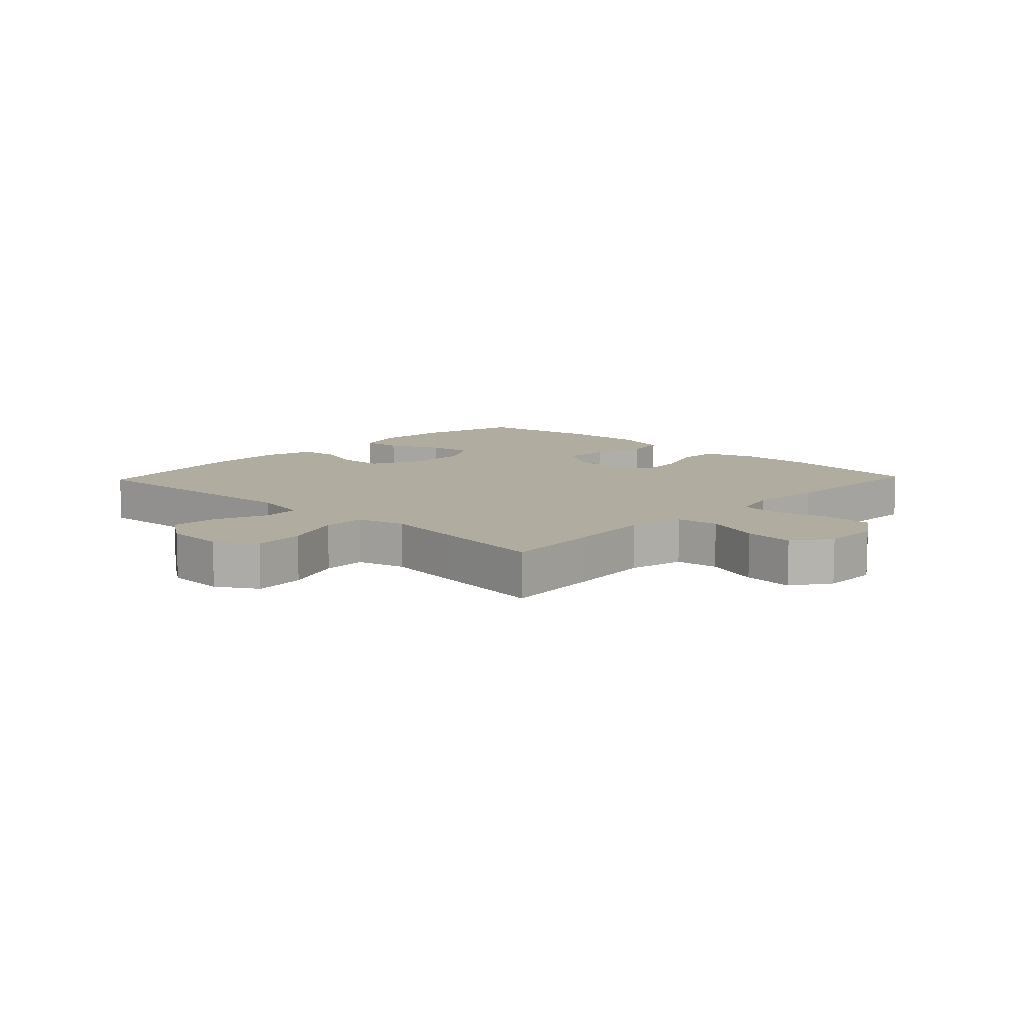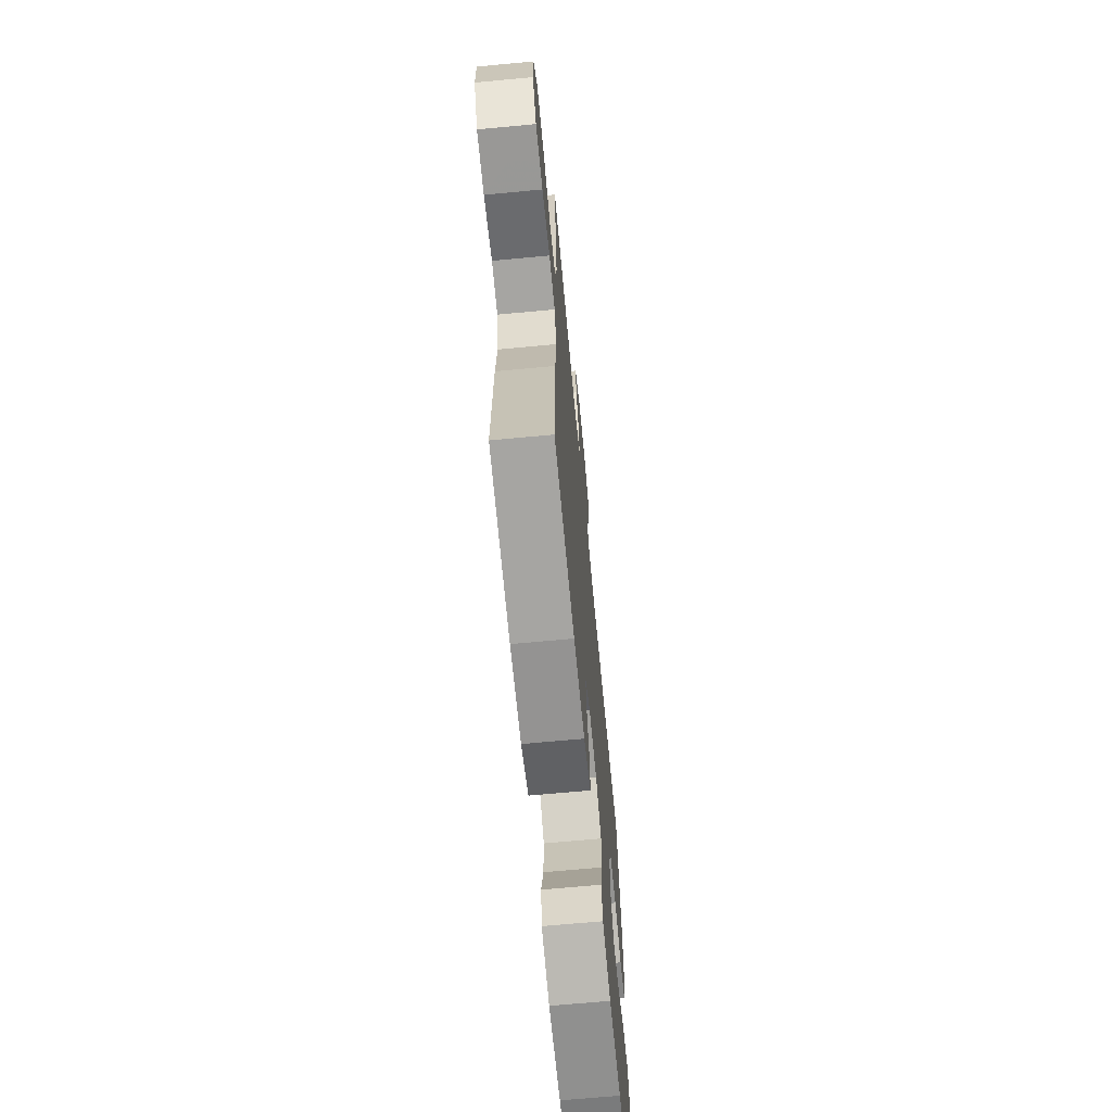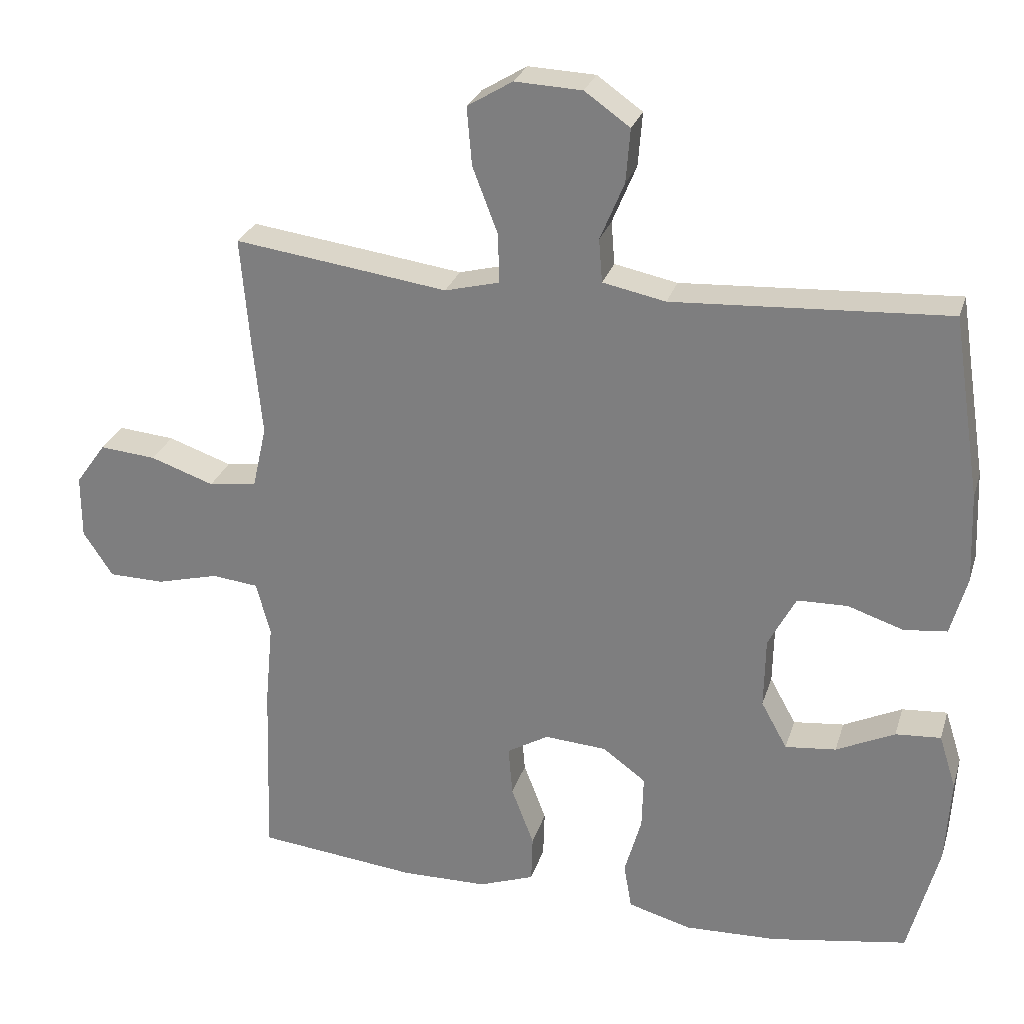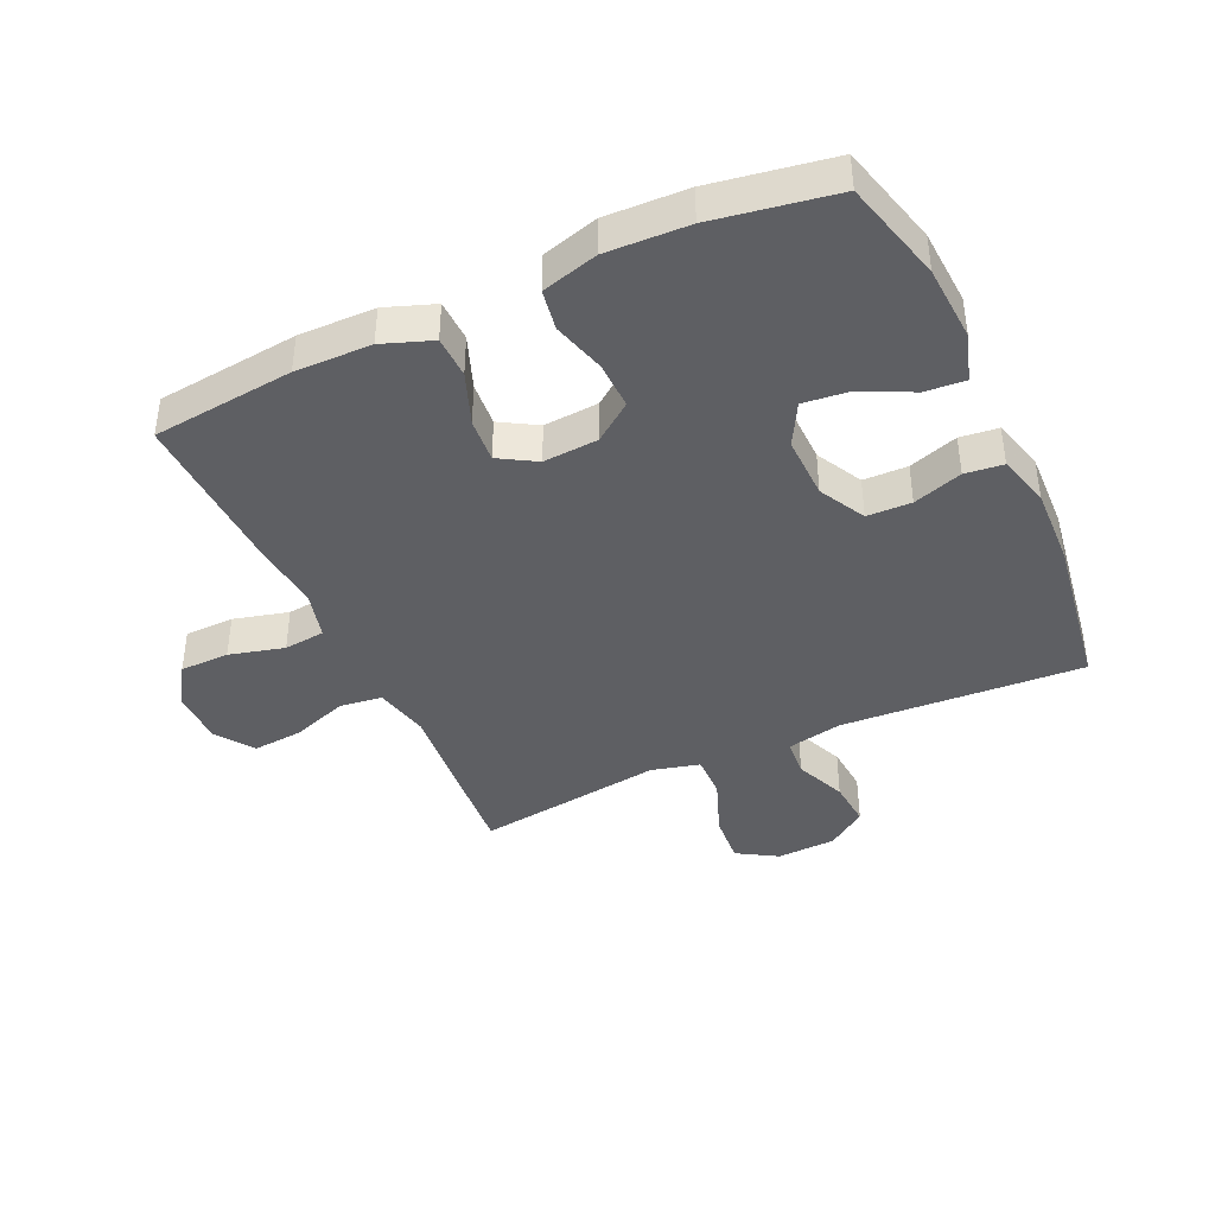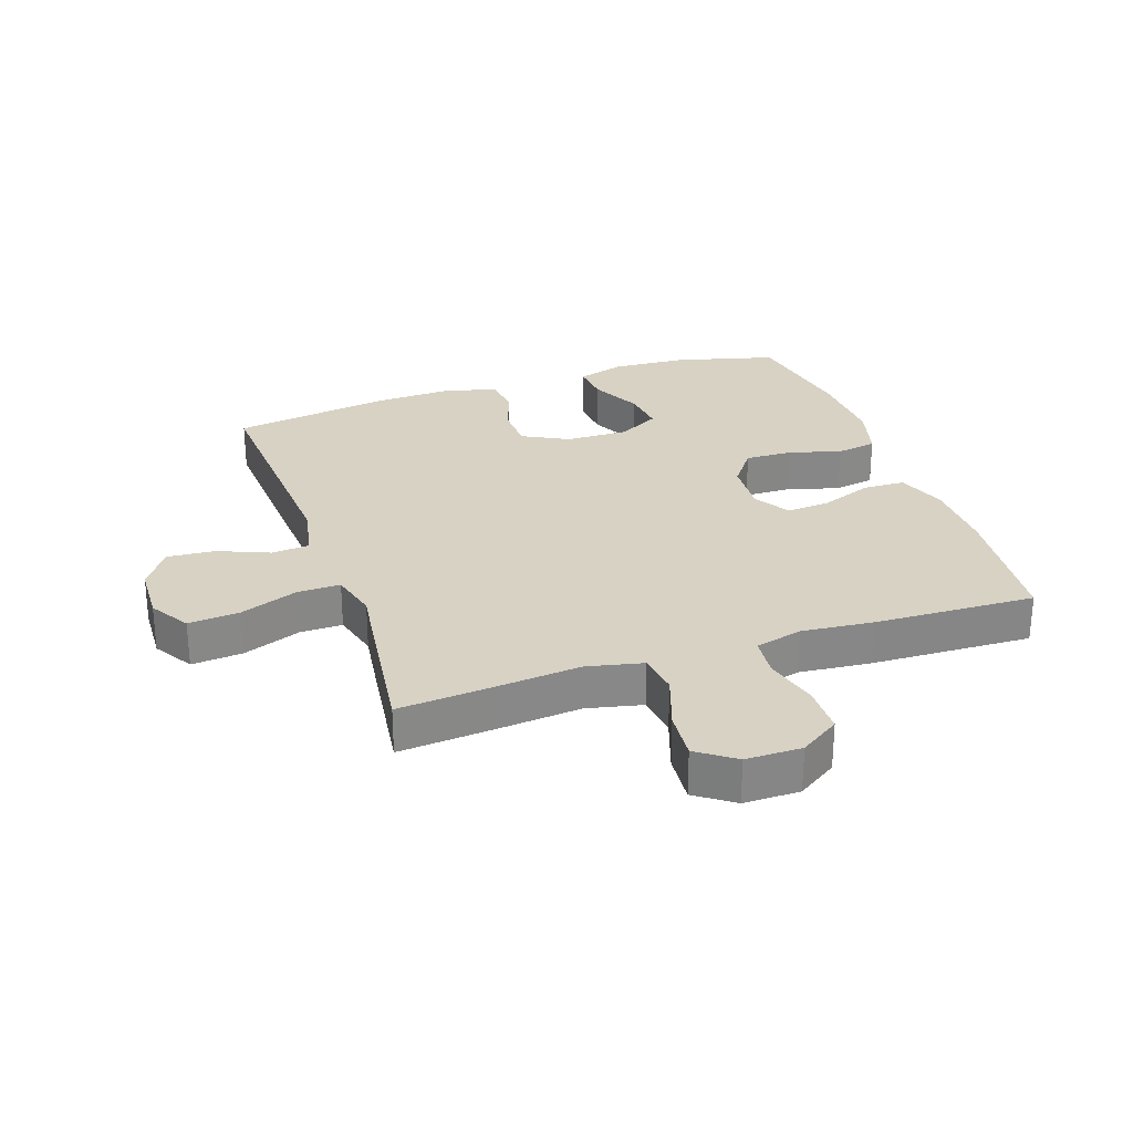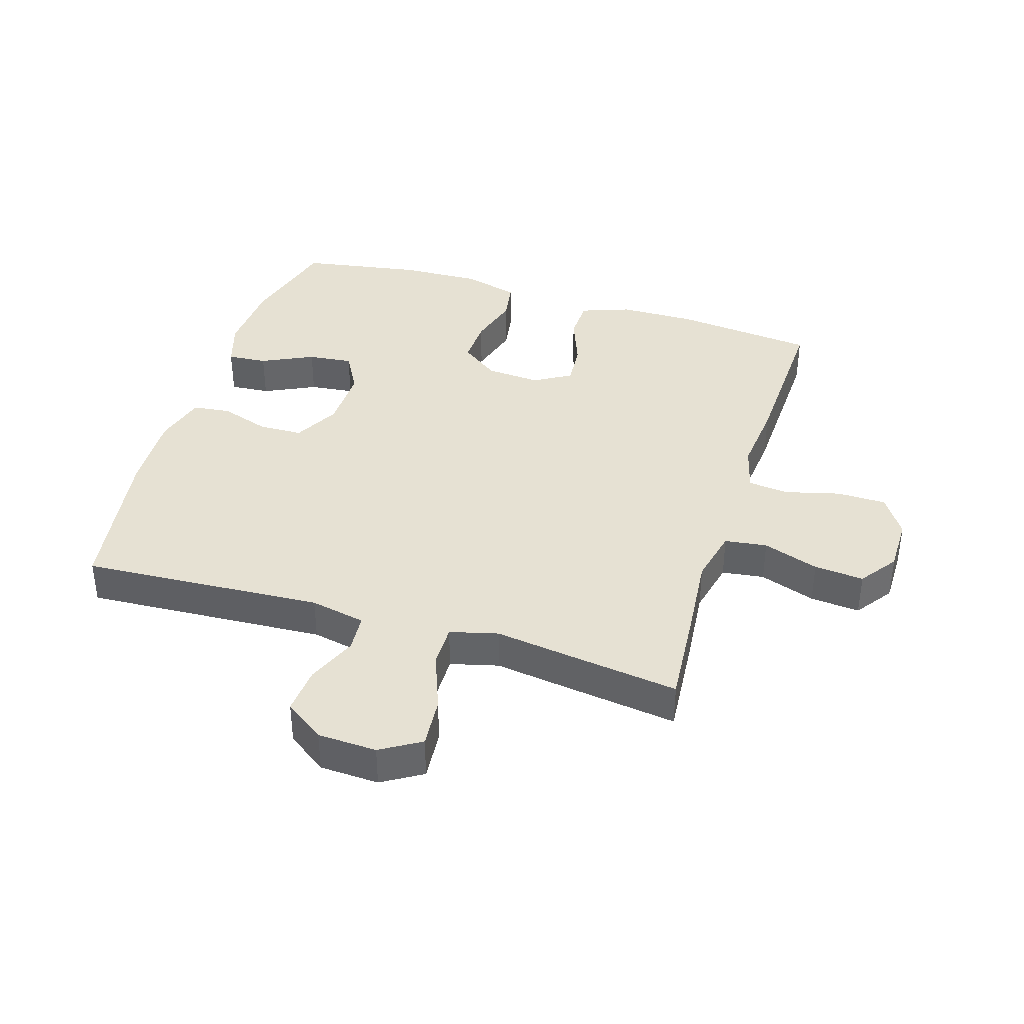
<metadata>
{"format":"obj","ext":"obj","renderer":"f3d","projection":"perspective","resolution":1024,"background":"white","views":[{"elev":9.9,"azim":43.5,"up":"+Y"},{"elev":-67.8,"azim":95.4,"up":"+Z"},{"elev":27.1,"azim":-164.2,"up":"+Z"},{"elev":-40.9,"azim":-155.2,"up":"+Y"},{"elev":27.7,"azim":71.1,"up":"+Y"},{"elev":38.6,"azim":17.3,"up":"+Y"}]}
</metadata>
<code>
v 0.5 0.07 -0.5
v 0.273 0.07 -0.524
v 0.151 0.07 -0.522
v 0.072 0.07 -0.493
v 0.07 0.07 -0.426
v 0.102 0.07 -0.342
v 0.108 0.07 -0.271
v 0.049 0.07 -0.236
v -0.039 0.07 -0.242
v -0.1 0.07 -0.287
v -0.098 0.07 -0.363
v -0.074 0.07 -0.448
v -0.085 0.07 -0.513
v -0.175 0.07 -0.538
v -0.306 0.07 -0.533
v -0.5 0.07 -0.5
v -0.543 0.07 -0.337
v -0.55 0.07 -0.215
v -0.526 0.07 -0.139
v -0.462 0.07 -0.144
v -0.379 0.07 -0.184
v -0.307 0.07 -0.192
v -0.27 0.07 -0.125
v -0.272 0.07 -0.024
v -0.311 0.07 0.05
v -0.382 0.07 0.052
v -0.461 0.07 0.026
v -0.522 0.07 0.033
v -0.545 0.07 0.117
v -0.54 0.07 0.244
v -0.5 0.07 0.5
v -0.112 0.07 0.477
v -0.023 0.07 0.495
v -0.018 0.07 0.556
v -0.052 0.07 0.638
v -0.058 0.07 0.714
v 0.006 0.07 0.759
v 0.101 0.07 0.763
v 0.165 0.07 0.724
v 0.158 0.07 0.642
v 0.122 0.07 0.548
v 0.121 0.07 0.479
v 0.198 0.07 0.459
v 0.321 0.07 0.476
v 0.5 0.07 0.5
v 0.487 0.07 0.345
v 0.474 0.07 0.211
v 0.494 0.07 0.122
v 0.562 0.07 0.113
v 0.652 0.07 0.144
v 0.732 0.07 0.151
v 0.775 0.07 0.091
v 0.775 0.07 0.001
v 0.733 0.07 -0.063
v 0.654 0.07 -0.064
v 0.566 0.07 -0.041
v 0.5 0.07 -0.048
v 0.48 0.07 -0.124
v 0.491 0.07 -0.24
v 0.5 0 -0.5
v 0.273 0 -0.524
v 0.151 0 -0.522
v 0.072 0 -0.493
v 0.07 0 -0.426
v 0.102 0 -0.342
v 0.108 0 -0.271
v 0.049 0 -0.236
v -0.039 0 -0.242
v -0.1 0 -0.287
v -0.098 0 -0.363
v -0.074 0 -0.448
v -0.085 0 -0.513
v -0.175 0 -0.538
v -0.306 0 -0.533
v -0.5 0 -0.5
v -0.543 0 -0.337
v -0.55 0 -0.215
v -0.526 0 -0.139
v -0.462 0 -0.144
v -0.379 0 -0.184
v -0.307 0 -0.192
v -0.27 0 -0.125
v -0.272 0 -0.024
v -0.311 0 0.05
v -0.382 0 0.052
v -0.461 0 0.026
v -0.522 0 0.033
v -0.545 0 0.117
v -0.54 0 0.244
v -0.5 0 0.5
v -0.112 0 0.477
v -0.023 0 0.495
v -0.018 0 0.556
v -0.052 0 0.638
v -0.058 0 0.714
v 0.006 0 0.759
v 0.101 0 0.763
v 0.165 0 0.724
v 0.158 0 0.642
v 0.122 0 0.548
v 0.121 0 0.479
v 0.198 0 0.459
v 0.321 0 0.476
v 0.5 0 0.5
v 0.487 0 0.345
v 0.474 0 0.211
v 0.494 0 0.122
v 0.562 0 0.113
v 0.652 0 0.144
v 0.732 0 0.151
v 0.775 0 0.091
v 0.775 0 0.001
v 0.733 0 -0.063
v 0.654 0 -0.064
v 0.566 0 -0.041
v 0.5 0 -0.048
v 0.48 0 -0.124
v 0.491 0 -0.24
f 58 59 1 2
f 57 58 2 3
f 53 54 55 56
f 53 56 57
f 52 53 57
f 49 50 51 52
f 49 52 57
f 48 49 57 3
f 44 45 46 47
f 43 44 47 48
f 42 43 48 3
f 38 39 40 41
f 38 41 42
f 34 35 36 37
f 33 34 37 38
f 29 30 31 32
f 29 32 33
f 26 27 28 29
f 25 26 29 33
f 24 25 33
f 23 24 33
f 18 19 20 21
f 18 21 22
f 17 18 22
f 16 17 22
f 15 16 22
f 14 15 22 23
f 11 12 13 14
f 10 11 14 23
f 3 4 5 6
f 3 6 7
f 42 3 7
f 38 42 7 8
f 33 38 8 9
f 9 10 23 33
f 61 60 118 117
f 62 61 117 116
f 115 114 113 112
f 116 115 112
f 116 112 111
f 111 110 109 108
f 116 111 108
f 62 116 108 107
f 106 105 104 103
f 107 106 103 102
f 62 107 102 101
f 100 99 98 97
f 101 100 97
f 96 95 94 93
f 97 96 93 92
f 91 90 89 88
f 92 91 88
f 88 87 86 85
f 92 88 85 84
f 92 84 83
f 92 83 82
f 80 79 78 77
f 81 80 77
f 81 77 76
f 81 76 75
f 81 75 74
f 82 81 74 73
f 73 72 71 70
f 82 73 70 69
f 65 64 63 62
f 66 65 62
f 66 62 101
f 67 66 101 97
f 68 67 97 92
f 92 82 69 68
f 1 60 61 2
f 2 61 62 3
f 3 62 63 4
f 4 63 64 5
f 5 64 65 6
f 6 65 66 7
f 7 66 67 8
f 8 67 68 9
f 9 68 69 10
f 10 69 70 11
f 11 70 71 12
f 12 71 72 13
f 13 72 73 14
f 14 73 74 15
f 15 74 75 16
f 16 75 76 17
f 17 76 77 18
f 18 77 78 19
f 19 78 79 20
f 20 79 80 21
f 21 80 81 22
f 22 81 82 23
f 23 82 83 24
f 24 83 84 25
f 25 84 85 26
f 26 85 86 27
f 27 86 87 28
f 28 87 88 29
f 29 88 89 30
f 30 89 90 31
f 31 90 91 32
f 32 91 92 33
f 33 92 93 34
f 34 93 94 35
f 35 94 95 36
f 36 95 96 37
f 37 96 97 38
f 38 97 98 39
f 39 98 99 40
f 40 99 100 41
f 41 100 101 42
f 42 101 102 43
f 43 102 103 44
f 44 103 104 45
f 45 104 105 46
f 46 105 106 47
f 47 106 107 48
f 48 107 108 49
f 49 108 109 50
f 50 109 110 51
f 51 110 111 52
f 52 111 112 53
f 53 112 113 54
f 54 113 114 55
f 55 114 115 56
f 56 115 116 57
f 57 116 117 58
f 58 117 118 59
f 59 118 60 1

</code>
